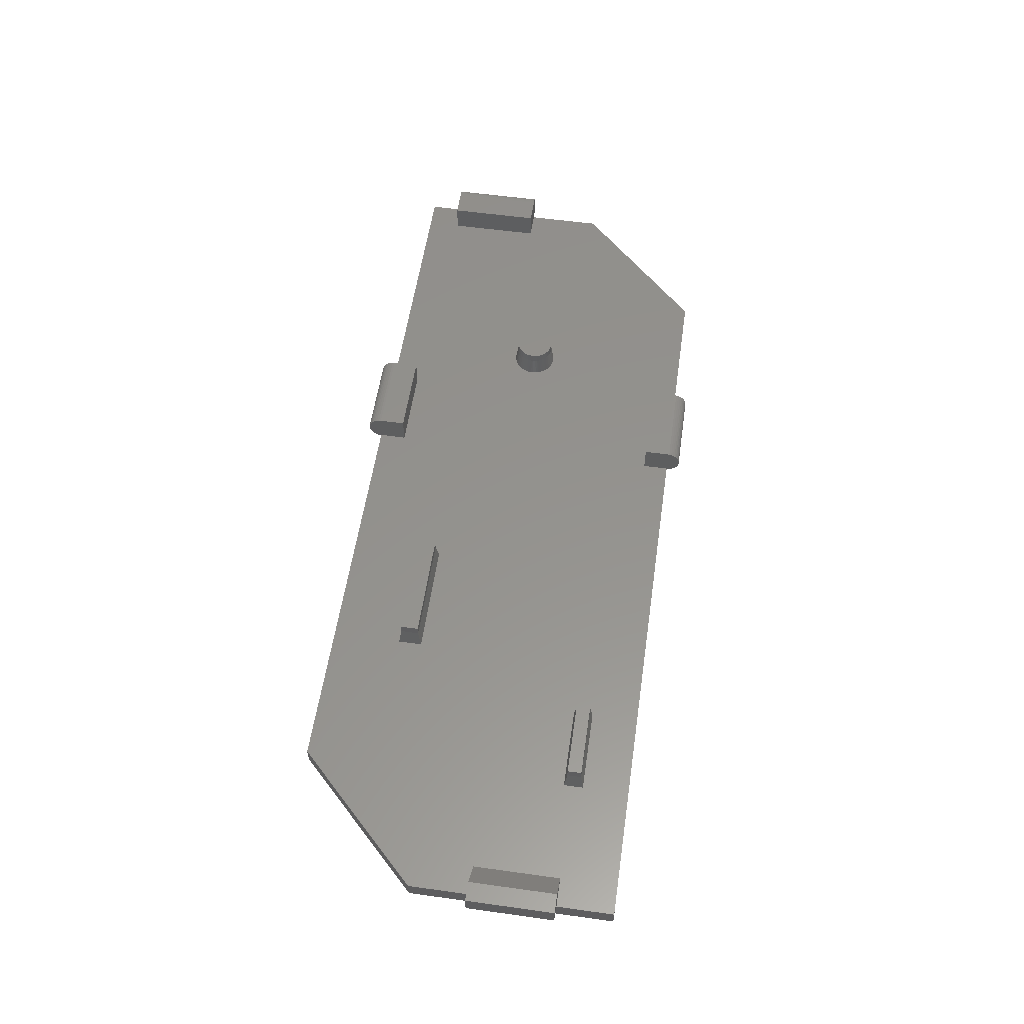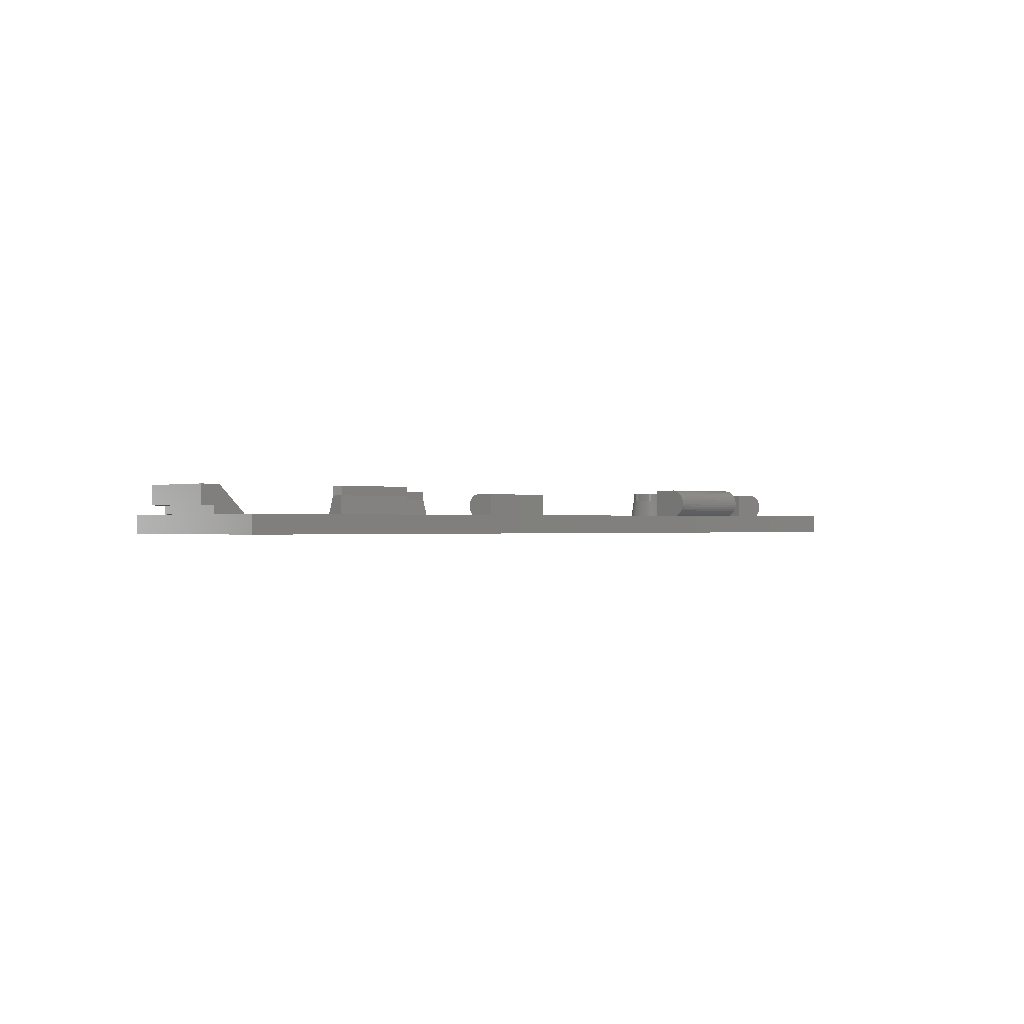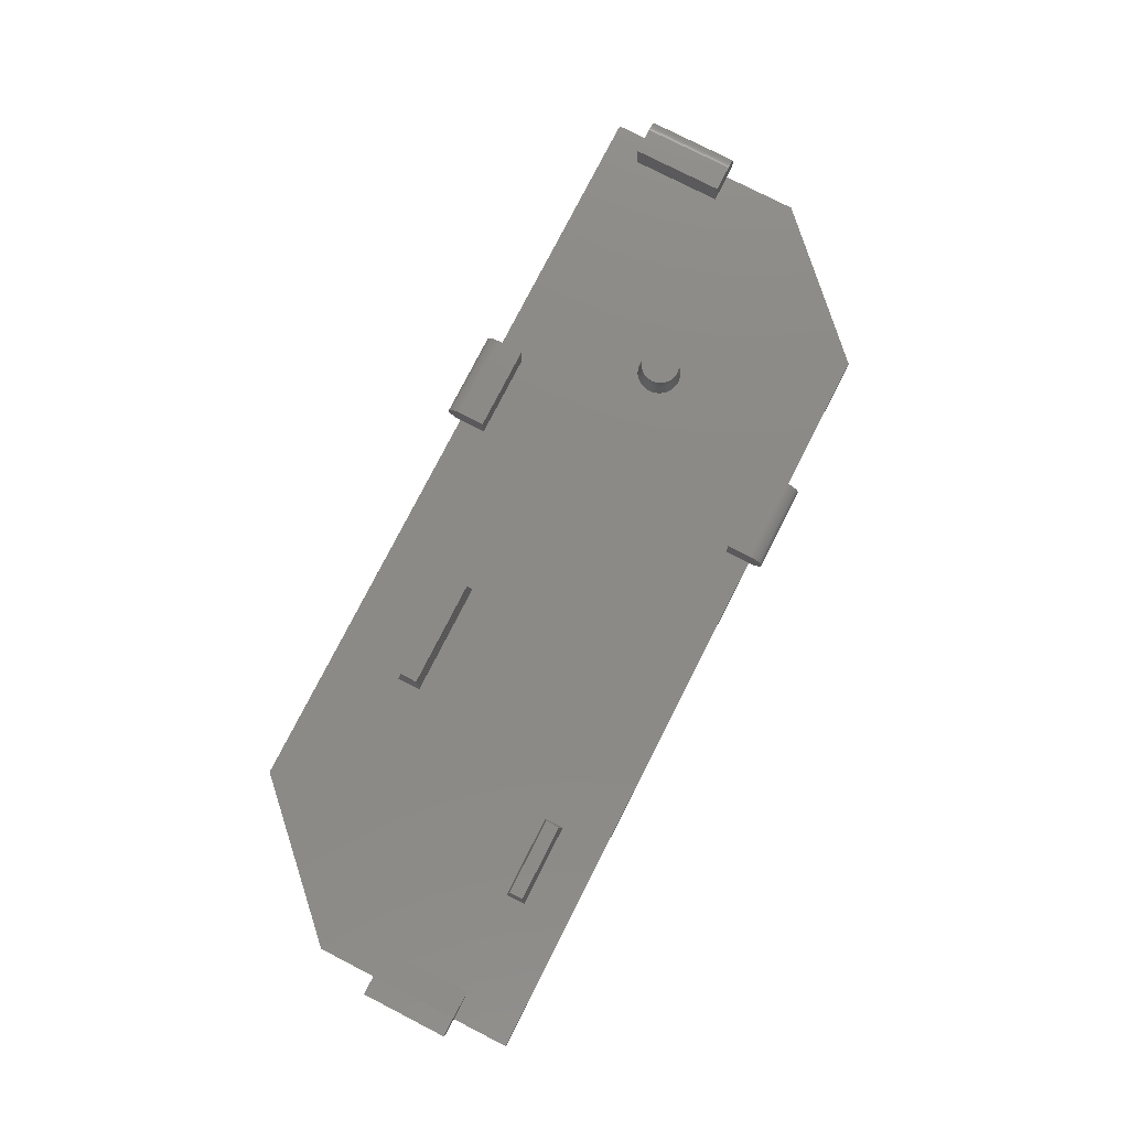
<metadata>
{"format":"stl","ext":"stl","renderer":"f3d","projection":"perspective","resolution":1024,"background":"white","views":[{"elev":56.0,"azim":-81.7,"up":"+Z"},{"elev":-0.4,"azim":-41.3,"up":"+Z"},{"elev":78.4,"azim":-62.9,"up":"+Z"}]}
</metadata>
<code>
# stl→obj: 359 verts, 714 faces
v 72.08 14.2 -12
v 72.48 14.2 -12
v 72.08 4 -12
v 72.48 4 -12
v 32 18.37 -12
v 41.42 18.37 -12
v 32 17.97 -12
v 41.42 17.97 -12
v 32 -18.35 -12
v 41.34 -18.35 -12
v 32 -18.75 -12
v 41.34 -18.75 -12
v -12.76 17.97 -14
v 72.08 17.97 -14
v 72.08 17.97 -12
v -12.76 17.97 -12
v -26.81 3.923 -14
v -26.81 3.923 -12
v -26.81 -2.666 -12
v -26.81 -18.35 -14
v -26.81 -12.15 -12
v -26.81 -18.35 -12
v 58.03 -18.35 -14
v 58.03 -18.35 -12
v 72.08 -4.302 -14
v 72.08 -4.302 -12
v -27.21 -12.15 -12
v -27.21 -2.666 -12
v -3.576 -11.14 -12
v -23.61 -2.666 -12
v -12.7 -11.14 -12
v -23.61 -12.15 -12
v -12.7 -13.26 -12
v -3.576 -13.26 -12
v 32 -15.54 -12
v 45.93 -1.62 -12
v 45.67 -1.428 -12
v 15.3 10.3 -12
v 2.7 10.3 -12
v 2.7 7.7 -12
v 15.3 7.7 -12
v 32 15 -12
v 45.23 -0.9472 -12
v 45.07 -0.6677 -12
v 49.65 0.7527 -12
v 49.67 0.4287 -12
v 69 4 -12
v 49.65 0.1047 -12
v 49.58 -0.2136 -12
v 49.47 -0.5204 -12
v 49.33 -0.8102 -12
v 49.14 -1.078 -12
v 48.93 -1.319 -12
v 48.68 -1.528 -12
v 48.4 -1.703 -12
v 48.11 -1.84 -12
v 47.8 -1.936 -12
v 47.48 -1.99 -12
v 41.34 -15.54 -12
v 47.15 -2.001 -12
v 46.83 -1.968 -12
v 46.52 -1.893 -12
v 46.21 -1.776 -12
v 45.43 -1.202 -12
v 44.94 -0.3688 -12
v 44.85 -0.05554 -12
v 44.81 0.2663 -12
v 44.81 0.5911 -12
v 44.85 0.9129 -12
v 44.94 1.226 -12
v 45.07 1.525 -12
v 45.23 1.805 -12
v 45.43 2.059 -12
v 45.67 2.285 -12
v 45.93 2.478 -12
v 46.21 2.634 -12
v 46.52 2.751 -12
v 46.83 2.826 -12
v 41.42 15 -12
v 47.15 2.858 -12
v 47.48 2.848 -12
v 69 14.2 -12
v 47.8 2.794 -12
v 48.11 2.697 -12
v 48.4 2.561 -12
v 48.68 2.386 -12
v 48.93 2.176 -12
v 49.14 1.935 -12
v 49.33 1.668 -12
v 49.47 1.378 -12
v 49.58 1.071 -12
v -28.71 -12.15 -11.08
v -28.71 -12.15 -9
v -28.71 -2.666 -11.08
v -28.71 -2.666 -9
v 36.71 18.6 -11.89
v 32 18.6 -11.89
v 36.71 18.81 -11.75
v 32 18.81 -11.75
v 36.71 18.99 -11.57
v 32 18.99 -11.57
v 36.71 19.14 -11.37
v 32 19.14 -11.37
v 36.71 19.26 -11.14
v 32 19.26 -11.14
v 36.71 19.33 -10.9
v 32 19.33 -10.9
v 36.71 19.37 -10.65
v 32 19.37 -10.65
v 36.71 19.37 -10.4
v 32 19.37 -10.4
v 36.71 19.32 -10.15
v 32 19.32 -10.15
v 36.71 19.24 -9.91
v 32 19.24 -9.91
v 36.71 19.11 -9.688
v 32 19.11 -9.688
v 36.71 18.96 -9.49
v 32 18.96 -9.49
v 36.71 18.77 -9.32
v 32 18.77 -9.32
v 36.71 18.55 -9.183
v 32 18.55 -9.183
v 36.71 18.32 -9.082
v 32 18.32 -9.082
v 36.71 18.08 -9.021
v 32 18.08 -9.021
v 32 17.82 -9
v 41.42 17.82 -9
v 41.42 18.08 -9.021
v 41.42 18.32 -9.082
v 41.42 18.55 -9.183
v 41.42 18.77 -9.32
v 41.42 18.96 -9.49
v 41.42 19.11 -9.688
v 41.42 19.24 -9.91
v 41.42 19.32 -10.15
v 41.42 19.37 -10.4
v 41.42 19.37 -10.65
v 41.42 19.33 -10.9
v 41.42 19.26 -11.14
v 41.42 19.14 -11.37
v 41.42 18.99 -11.57
v 41.42 18.81 -11.75
v 41.42 18.6 -11.89
v 41.42 15 -9
v 32 15 -9
v 72.71 9.102 -11.89
v 72.71 14.2 -11.89
v 72.91 9.102 -11.75
v 72.91 14.2 -11.75
v 73.1 9.102 -11.57
v 73.1 14.2 -11.57
v 73.25 9.102 -11.37
v 73.25 14.2 -11.37
v 73.36 9.102 -11.14
v 73.36 14.2 -11.14
v 73.44 9.102 -10.9
v 73.44 14.2 -10.9
v 73.48 9.102 -10.65
v 73.48 14.2 -10.65
v 73.47 9.102 -10.4
v 73.47 14.2 -10.4
v 73.43 9.102 -10.15
v 73.43 14.2 -10.15
v 73.34 9.102 -9.91
v 73.34 14.2 -9.91
v 73.22 9.102 -9.688
v 73.22 14.2 -9.688
v 73.06 9.102 -9.49
v 73.06 14.2 -9.49
v 72.87 9.102 -9.32
v 72.87 14.2 -9.32
v 72.66 9.102 -9.183
v 72.66 14.2 -9.183
v 72.43 9.102 -9.082
v 72.43 14.2 -9.082
v 72.18 9.102 -9.021
v 72.18 14.2 -9.021
v 71.93 14.2 -9
v 71.93 4 -9
v 72.18 4 -9.021
v 72.43 4 -9.082
v 72.66 4 -9.183
v 72.87 4 -9.32
v 73.06 4 -9.49
v 73.22 4 -9.688
v 73.34 4 -9.91
v 73.43 4 -10.15
v 73.47 4 -10.4
v 73.48 4 -10.65
v 73.44 4 -10.9
v 73.36 4 -11.14
v 73.25 4 -11.37
v 73.1 4 -11.57
v 72.91 4 -11.75
v 72.71 4 -11.89
v 69 14.2 -9
v 69 4 -9
v 36.67 -18.98 -11.89
v 41.34 -18.98 -11.89
v 36.67 -19.19 -11.75
v 41.34 -19.19 -11.75
v 36.67 -19.37 -11.57
v 41.34 -19.37 -11.57
v 36.67 -19.52 -11.37
v 41.34 -19.52 -11.37
v 36.67 -19.64 -11.14
v 41.34 -19.64 -11.14
v 36.67 -19.71 -10.9
v 41.34 -19.71 -10.9
v 36.67 -19.75 -10.65
v 41.34 -19.75 -10.65
v 36.67 -19.75 -10.4
v 41.34 -19.75 -10.4
v 36.67 -19.7 -10.15
v 41.34 -19.7 -10.15
v 36.67 -19.62 -9.91
v 41.34 -19.62 -9.91
v 36.67 -19.49 -9.688
v 41.34 -19.49 -9.688
v 36.67 -19.33 -9.49
v 41.34 -19.33 -9.49
v 36.67 -19.15 -9.32
v 41.34 -19.15 -9.32
v 36.67 -18.93 -9.183
v 41.34 -18.93 -9.183
v 36.67 -18.7 -9.082
v 41.34 -18.7 -9.082
v 36.67 -18.46 -9.021
v 41.34 -18.46 -9.021
v 41.34 -18.2 -9
v 32 -18.2 -9
v 32 -18.46 -9.021
v 32 -18.7 -9.082
v 32 -18.93 -9.183
v 32 -19.15 -9.32
v 32 -19.33 -9.49
v 32 -19.49 -9.688
v 32 -19.62 -9.91
v 32 -19.7 -10.15
v 32 -19.75 -10.4
v 32 -19.75 -10.65
v 32 -19.71 -10.9
v 32 -19.64 -11.14
v 32 -19.52 -11.37
v 32 -19.37 -11.57
v 32 -19.19 -11.75
v 32 -18.98 -11.89
v 32 -15.54 -9
v 41.34 -15.54 -9
v -3.876 -11.44 -10
v -12.4 -11.44 -10
v -3.876 -12.96 -10
v -12.4 -12.96 -10
v -3.876 -12.96 -9
v -3.876 -11.44 -9
v -12.4 -11.44 -9
v 49.35 0.1254 -10
v 49.37 0.4287 -10
v 49.28 -0.1717 -10
v 49.17 -0.4566 -10
v 49.03 -0.7234 -10
v 48.85 -0.9668 -10
v 48.63 -1.182 -10
v 48.39 -1.364 -10
v 48.12 -1.51 -10
v 47.84 -1.616 -10
v 47.54 -1.681 -10
v 47.24 -1.702 -10
v 46.93 -1.681 -10
v 46.64 -1.616 -10
v 46.35 -1.51 -10
v 46.08 -1.364 -10
v 45.84 -1.182 -10
v 45.63 -0.9668 -10
v 45.44 -0.7234 -10
v 45.3 -0.4566 -10
v 45.19 -0.1717 -10
v 45.13 0.1254 -10
v 45.11 0.4287 -10
v 45.13 0.732 -10
v 45.19 1.029 -10
v 45.3 1.314 -10
v 45.44 1.581 -10
v 45.63 1.824 -10
v 45.84 2.039 -10
v 46.08 2.221 -10
v 46.35 2.367 -10
v 46.64 2.473 -10
v 46.93 2.538 -10
v 47.24 2.56 -10
v 47.54 2.538 -10
v 47.84 2.473 -10
v 48.12 2.367 -10
v 48.39 2.221 -10
v 48.63 2.039 -10
v 48.85 1.824 -10
v 49.03 1.581 -10
v 49.17 1.314 -10
v 49.28 1.029 -10
v 49.35 0.732 -10
v 49.35 0.1254 -9
v 49.37 0.4287 -9
v 49.35 0.732 -9
v 49.28 1.029 -9
v 49.17 1.314 -9
v 49.03 1.581 -9
v 48.85 1.824 -9
v 48.63 2.039 -9
v 48.39 2.221 -9
v 48.12 2.367 -9
v 47.84 2.473 -9
v 47.54 2.538 -9
v 47.24 2.56 -9
v 46.93 2.538 -9
v 46.64 2.473 -9
v 46.35 2.367 -9
v 46.08 2.221 -9
v 45.84 2.039 -9
v 45.63 1.824 -9
v 45.44 1.581 -9
v 45.3 1.314 -9
v 45.19 1.029 -9
v 45.13 0.732 -9
v 45.11 0.4287 -9
v 45.13 0.1254 -9
v 45.19 -0.1717 -9
v 45.3 -0.4566 -9
v 45.44 -0.7234 -9
v 45.63 -0.9668 -9
v 45.84 -1.182 -9
v 46.08 -1.364 -9
v 46.35 -1.51 -9
v 46.64 -1.616 -9
v 46.93 -1.681 -9
v 47.24 -1.702 -9
v 47.54 -1.681 -9
v 47.84 -1.616 -9
v 48.12 -1.51 -9
v 48.39 -1.364 -9
v 48.63 -1.182 -9
v 48.85 -0.9668 -9
v 49.03 -0.7234 -9
v 49.17 -0.4566 -9
v 49.28 -0.1717 -9
v 15 10 -10
v 3 10 -10
v 3 8 -10
v 15 8 -10
v 15 8 -9
v 15 10 -9
v 3 10 -9
v -12.4 -12.96 -9
v 3 8 -9
v -26.61 -2.666 -9
v -26.61 -12.15 -9
v -27.21 -2.666 -11.08
v -27.21 -12.15 -11.08
f 1 2 3
f 3 2 4
f 5 6 7
f 7 6 8
f 9 10 11
f 11 10 12
f 13 7 14
f 14 7 8
f 14 8 15
f 13 16 7
f 13 17 16
f 16 17 18
f 18 17 19
f 19 17 20
f 19 20 21
f 21 20 22
f 22 20 9
f 9 20 23
f 9 23 10
f 10 23 24
f 23 25 24
f 24 25 26
f 26 25 3
f 3 25 14
f 3 14 1
f 1 14 15
f 21 27 19
f 19 27 28
f 29 30 31
f 31 30 32
f 31 32 33
f 33 32 22
f 33 22 34
f 34 22 9
f 34 9 35
f 34 35 29
f 29 35 36
f 29 36 37
f 38 16 39
f 39 16 18
f 39 18 40
f 40 18 30
f 40 30 29
f 41 42 38
f 38 42 7
f 38 7 16
f 40 29 41
f 41 29 43
f 41 43 44
f 45 46 47
f 47 46 48
f 47 48 49
f 47 49 26
f 26 49 50
f 26 50 51
f 51 52 26
f 26 52 53
f 26 53 54
f 54 55 26
f 26 55 56
f 26 56 57
f 57 58 26
f 26 58 59
f 26 59 24
f 24 59 10
f 58 60 59
f 59 60 61
f 59 61 35
f 35 61 62
f 35 62 63
f 63 36 35
f 37 64 29
f 29 64 43
f 44 65 41
f 41 65 66
f 41 66 67
f 67 68 41
f 41 68 69
f 41 69 70
f 70 71 41
f 41 71 72
f 41 72 73
f 73 74 41
f 41 74 75
f 41 75 76
f 76 77 41
f 41 77 42
f 77 78 42
f 42 78 79
f 79 78 80
f 79 80 81
f 79 81 82
f 82 81 83
f 82 83 47
f 47 83 84
f 47 84 85
f 85 86 47
f 47 86 87
f 47 87 88
f 88 89 47
f 47 89 90
f 47 90 91
f 91 45 47
f 21 22 32
f 26 3 47
f 1 15 82
f 82 15 8
f 82 8 79
f 18 19 30
f 92 93 94
f 94 93 95
f 6 5 96
f 96 5 97
f 96 97 98
f 98 97 99
f 98 99 100
f 100 99 101
f 100 101 102
f 102 101 103
f 102 103 104
f 104 103 105
f 104 105 106
f 106 105 107
f 106 107 108
f 108 107 109
f 108 109 110
f 110 109 111
f 110 111 112
f 112 111 113
f 112 113 114
f 114 113 115
f 114 115 116
f 116 115 117
f 116 117 118
f 118 117 119
f 118 119 120
f 120 119 121
f 120 121 122
f 122 121 123
f 122 123 124
f 124 123 125
f 124 125 126
f 126 125 127
f 126 127 128
f 128 129 126
f 126 129 130
f 126 130 124
f 124 130 131
f 124 131 122
f 122 131 132
f 122 132 120
f 120 132 133
f 120 133 118
f 118 133 134
f 118 134 116
f 116 134 135
f 116 135 114
f 114 135 136
f 114 136 112
f 112 136 137
f 112 137 110
f 110 137 138
f 110 138 108
f 108 138 139
f 108 139 106
f 106 139 140
f 106 140 104
f 104 140 141
f 104 141 102
f 102 141 142
f 102 142 100
f 100 142 143
f 100 143 98
f 98 143 144
f 98 144 96
f 96 144 145
f 96 145 6
f 129 128 146
f 146 128 147
f 127 125 128
f 128 125 123
f 128 123 121
f 121 119 128
f 128 119 117
f 128 117 115
f 115 113 128
f 128 113 111
f 128 111 7
f 7 111 109
f 7 109 107
f 107 105 7
f 7 105 103
f 7 103 101
f 101 99 7
f 7 99 97
f 7 97 5
f 7 42 128
f 128 42 147
f 4 2 148
f 148 2 149
f 148 149 150
f 150 149 151
f 150 151 152
f 152 151 153
f 152 153 154
f 154 153 155
f 154 155 156
f 156 155 157
f 156 157 158
f 158 157 159
f 158 159 160
f 160 159 161
f 160 161 162
f 162 161 163
f 162 163 164
f 164 163 165
f 164 165 166
f 166 165 167
f 166 167 168
f 168 167 169
f 168 169 170
f 170 169 171
f 170 171 172
f 172 171 173
f 172 173 174
f 174 173 175
f 174 175 176
f 176 175 177
f 176 177 178
f 178 177 179
f 178 179 180
f 180 181 178
f 178 181 182
f 178 182 176
f 176 182 183
f 176 183 174
f 174 183 184
f 174 184 172
f 172 184 185
f 172 185 170
f 170 185 186
f 170 186 168
f 168 186 187
f 168 187 166
f 166 187 188
f 166 188 164
f 164 188 189
f 164 189 162
f 162 189 190
f 162 190 160
f 160 190 191
f 160 191 158
f 158 191 192
f 158 192 156
f 156 192 193
f 156 193 154
f 154 193 194
f 154 194 152
f 152 194 195
f 152 195 150
f 150 195 196
f 150 196 148
f 148 196 197
f 148 197 4
f 180 198 181
f 181 198 199
f 179 177 180
f 180 177 175
f 180 175 173
f 173 171 180
f 180 171 169
f 180 169 167
f 167 165 180
f 180 165 163
f 180 163 1
f 1 163 161
f 1 161 159
f 159 157 1
f 1 157 155
f 1 155 153
f 153 151 1
f 1 151 149
f 1 149 2
f 1 82 180
f 180 82 198
f 11 12 200
f 200 12 201
f 200 201 202
f 202 201 203
f 202 203 204
f 204 203 205
f 204 205 206
f 206 205 207
f 206 207 208
f 208 207 209
f 208 209 210
f 210 209 211
f 210 211 212
f 212 211 213
f 212 213 214
f 214 213 215
f 214 215 216
f 216 215 217
f 216 217 218
f 218 217 219
f 218 219 220
f 220 219 221
f 220 221 222
f 222 221 223
f 222 223 224
f 224 223 225
f 224 225 226
f 226 225 227
f 226 227 228
f 228 227 229
f 228 229 230
f 230 229 231
f 230 231 232
f 232 233 230
f 230 233 234
f 230 234 228
f 228 234 235
f 228 235 226
f 226 235 236
f 226 236 224
f 224 236 237
f 224 237 222
f 222 237 238
f 222 238 220
f 220 238 239
f 220 239 218
f 218 239 240
f 218 240 216
f 216 240 241
f 216 241 214
f 214 241 242
f 214 242 212
f 212 242 243
f 212 243 210
f 210 243 244
f 210 244 208
f 208 244 245
f 208 245 206
f 206 245 246
f 206 246 204
f 204 246 247
f 204 247 202
f 202 247 248
f 202 248 200
f 200 248 249
f 200 249 11
f 233 232 250
f 250 232 251
f 231 229 232
f 232 229 227
f 232 227 225
f 225 223 232
f 232 223 221
f 232 221 219
f 219 217 232
f 232 217 215
f 232 215 10
f 10 215 213
f 10 213 211
f 211 209 10
f 10 209 207
f 10 207 205
f 205 203 10
f 10 203 201
f 10 201 12
f 10 59 232
f 232 59 251
f 42 79 147
f 147 79 146
f 6 145 8
f 8 145 144
f 8 144 143
f 143 142 8
f 8 142 141
f 8 141 140
f 140 139 8
f 8 139 138
f 8 138 129
f 129 138 137
f 129 137 136
f 136 135 129
f 129 135 134
f 129 134 133
f 133 132 129
f 129 132 131
f 129 131 130
f 146 79 129
f 129 79 8
f 4 197 3
f 3 197 196
f 3 196 195
f 195 194 3
f 3 194 193
f 3 193 192
f 192 191 3
f 3 191 190
f 3 190 181
f 181 190 189
f 181 189 188
f 188 187 181
f 181 187 186
f 181 186 185
f 185 184 181
f 181 184 183
f 181 183 182
f 199 47 181
f 181 47 3
f 82 47 198
f 198 47 199
f 11 249 9
f 9 249 248
f 9 248 247
f 247 246 9
f 9 246 245
f 9 245 244
f 244 243 9
f 9 243 242
f 9 242 233
f 233 242 241
f 233 241 240
f 240 239 233
f 233 239 238
f 233 238 237
f 237 236 233
f 233 236 235
f 233 235 234
f 250 35 233
f 233 35 9
f 59 35 251
f 251 35 250
f 29 31 252
f 252 31 253
f 254 34 252
f 252 34 29
f 34 254 33
f 33 254 255
f 31 33 253
f 253 33 255
f 254 252 256
f 256 252 257
f 252 253 257
f 257 253 258
f 259 48 260
f 260 48 46
f 260 46 45
f 48 259 49
f 49 259 261
f 49 261 50
f 50 261 262
f 50 262 51
f 51 262 263
f 51 263 52
f 52 263 264
f 52 264 53
f 53 264 265
f 53 265 54
f 54 265 266
f 54 266 55
f 55 266 267
f 55 267 56
f 56 267 268
f 56 268 57
f 57 268 269
f 57 269 58
f 58 269 270
f 58 270 60
f 60 270 271
f 60 271 61
f 61 271 272
f 61 272 62
f 62 272 273
f 62 273 63
f 63 273 274
f 63 274 36
f 36 274 37
f 37 274 275
f 37 275 64
f 64 275 276
f 64 276 43
f 43 276 277
f 43 277 44
f 44 277 278
f 44 278 65
f 65 278 279
f 65 279 66
f 66 279 280
f 66 280 67
f 67 280 281
f 67 281 68
f 68 281 282
f 68 282 69
f 69 282 283
f 69 283 70
f 70 283 284
f 70 284 71
f 71 284 285
f 71 285 72
f 72 285 286
f 72 286 73
f 73 286 287
f 73 287 74
f 74 287 288
f 74 288 75
f 75 288 76
f 76 288 289
f 76 289 77
f 77 289 290
f 77 290 78
f 78 290 291
f 78 291 80
f 80 291 292
f 80 292 81
f 81 292 293
f 81 293 83
f 83 293 294
f 83 294 84
f 84 294 295
f 84 295 85
f 85 295 296
f 85 296 86
f 86 296 297
f 86 297 87
f 87 297 298
f 87 298 88
f 88 298 299
f 88 299 89
f 89 299 300
f 89 300 90
f 90 300 301
f 90 301 91
f 91 301 302
f 91 302 45
f 45 302 260
f 303 259 304
f 304 259 260
f 304 260 305
f 305 260 302
f 305 302 306
f 306 302 301
f 306 301 307
f 307 301 300
f 307 300 308
f 308 300 299
f 308 299 309
f 309 299 298
f 309 298 310
f 310 298 297
f 310 297 311
f 311 297 296
f 311 296 312
f 312 296 295
f 312 295 313
f 313 295 294
f 313 294 314
f 314 294 293
f 314 293 315
f 315 293 292
f 315 292 316
f 316 292 291
f 316 291 317
f 317 291 290
f 317 290 318
f 318 290 289
f 318 289 319
f 319 289 288
f 319 288 320
f 320 288 287
f 320 287 321
f 321 287 286
f 321 286 322
f 322 286 285
f 322 285 323
f 323 285 284
f 323 284 324
f 324 284 283
f 324 283 325
f 325 283 282
f 325 282 326
f 326 282 281
f 326 281 327
f 327 281 280
f 327 280 328
f 328 280 279
f 328 279 329
f 329 279 278
f 329 278 330
f 330 278 277
f 330 277 331
f 331 277 276
f 331 276 332
f 332 276 275
f 332 275 333
f 333 275 274
f 333 274 334
f 334 274 273
f 334 273 335
f 335 273 272
f 335 272 336
f 336 272 271
f 336 271 337
f 337 271 270
f 337 270 338
f 338 270 269
f 338 269 339
f 339 269 268
f 339 268 340
f 340 268 267
f 340 267 341
f 341 267 266
f 341 266 342
f 342 266 265
f 342 265 343
f 343 265 264
f 343 264 344
f 344 264 263
f 344 263 345
f 345 263 262
f 345 262 346
f 346 262 261
f 346 261 303
f 303 261 259
f 38 39 347
f 347 39 348
f 349 348 40
f 40 348 39
f 38 347 41
f 41 347 350
f 41 350 40
f 40 350 349
f 350 347 351
f 351 347 352
f 347 348 352
f 352 348 353
f 255 254 354
f 354 254 256
f 253 255 258
f 258 255 354
f 354 256 258
f 258 256 257
f 349 350 355
f 355 350 351
f 348 349 353
f 353 349 355
f 355 351 353
f 353 351 352
f 305 325 304
f 304 325 326
f 304 326 303
f 303 326 327
f 303 327 346
f 346 327 328
f 346 328 345
f 345 328 329
f 345 329 344
f 344 329 330
f 344 330 343
f 343 330 331
f 343 331 342
f 342 331 332
f 342 332 341
f 341 332 333
f 341 333 340
f 340 333 334
f 340 334 339
f 339 334 335
f 339 335 338
f 338 335 336
f 338 336 337
f 325 305 324
f 324 305 306
f 324 306 323
f 323 306 307
f 323 307 322
f 322 307 308
f 322 308 321
f 321 308 309
f 321 309 320
f 320 309 310
f 320 310 319
f 319 310 311
f 319 311 318
f 318 311 312
f 318 312 317
f 317 312 313
f 317 313 316
f 316 313 314
f 316 314 315
f 30 356 32
f 32 356 357
f 356 95 357
f 357 95 93
f 95 356 358
f 358 356 30
f 358 30 19
f 19 28 358
f 358 94 95
f 358 359 94
f 94 359 92
f 28 27 358
f 358 27 359
f 21 32 359
f 359 32 357
f 359 357 93
f 93 92 359
f 359 27 21
f 14 25 13
f 13 25 17
f 17 25 23
f 17 23 20

</code>
